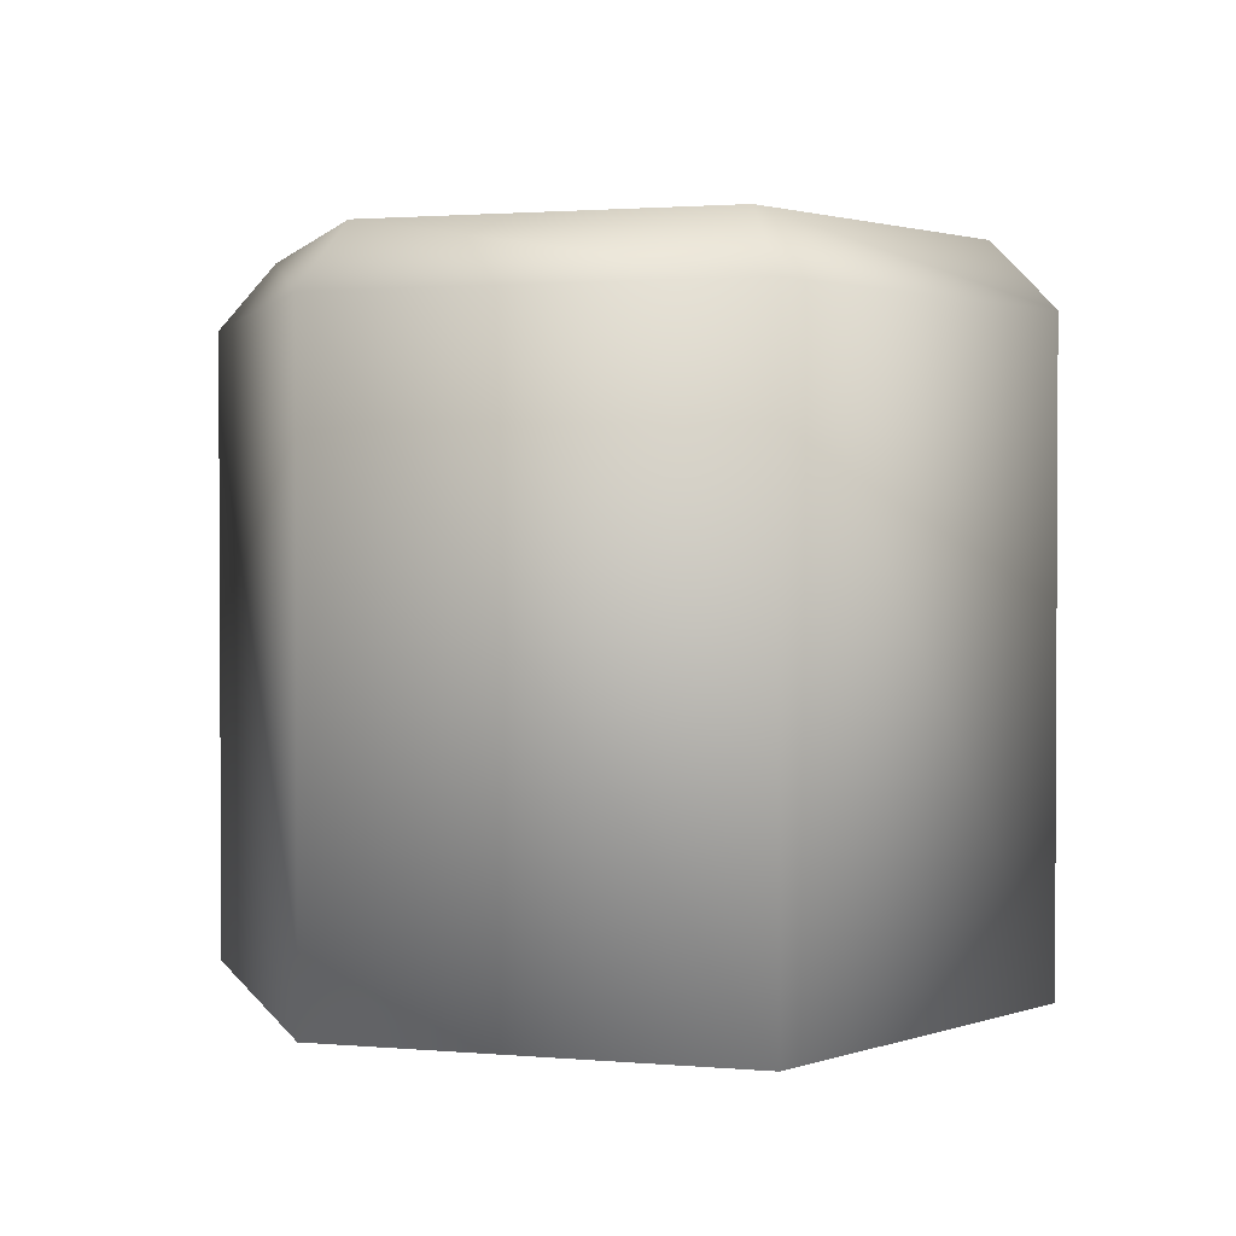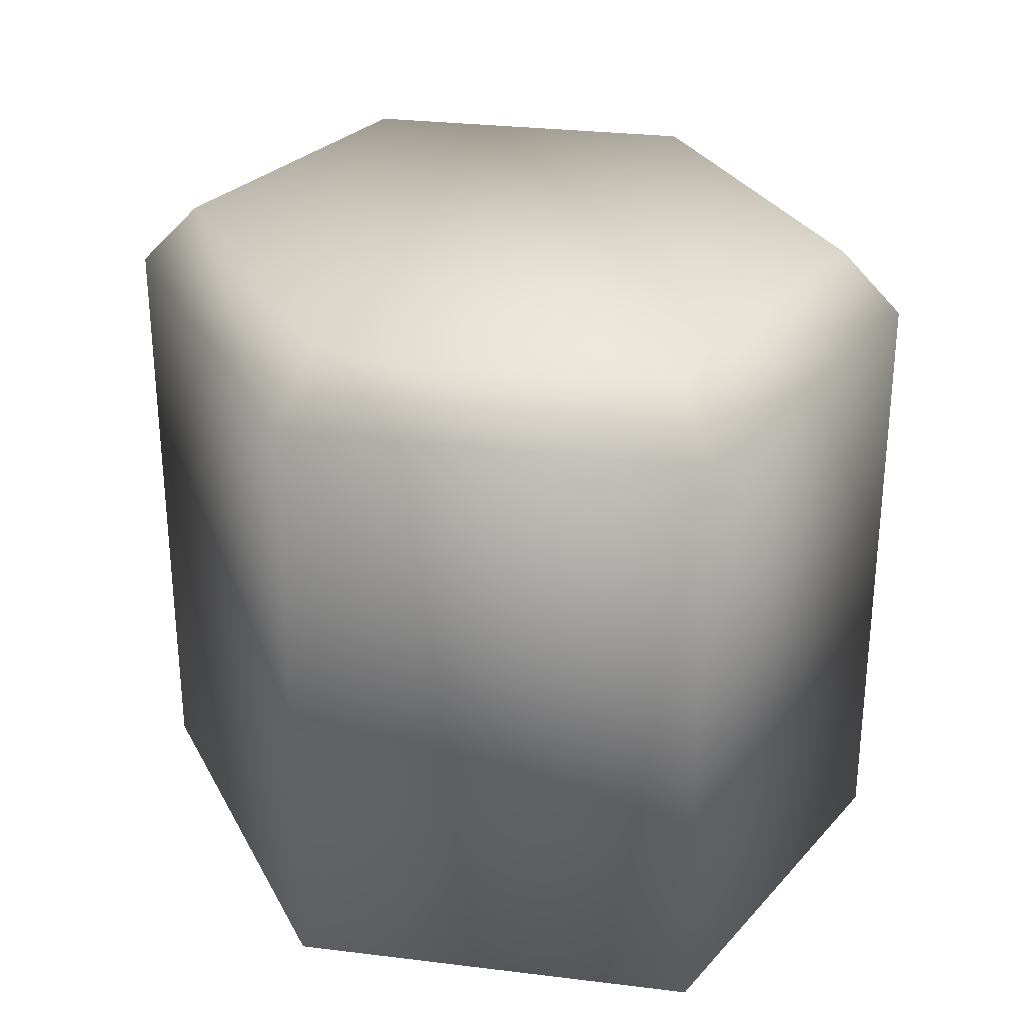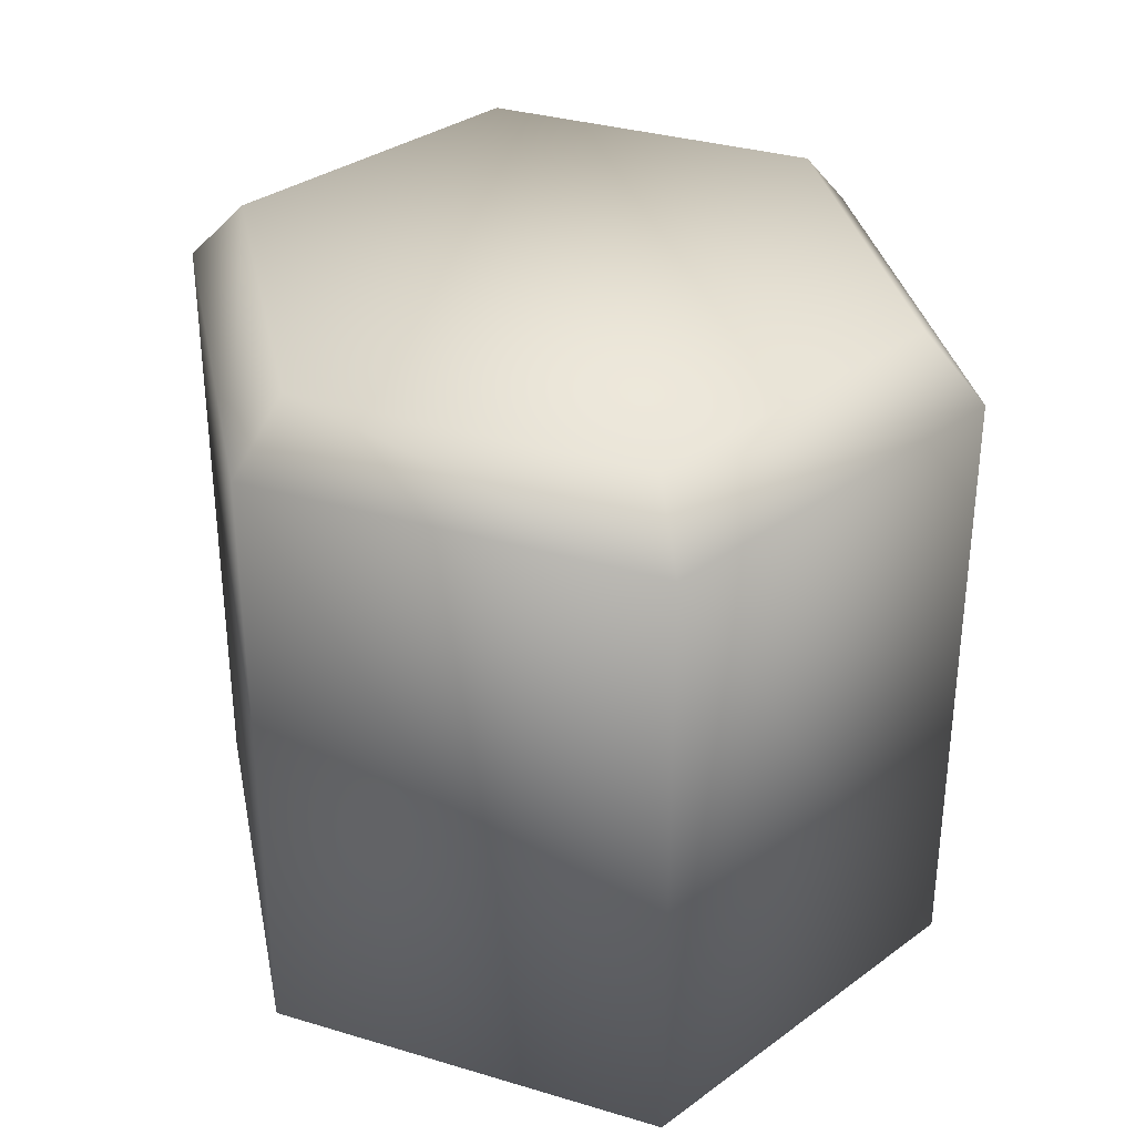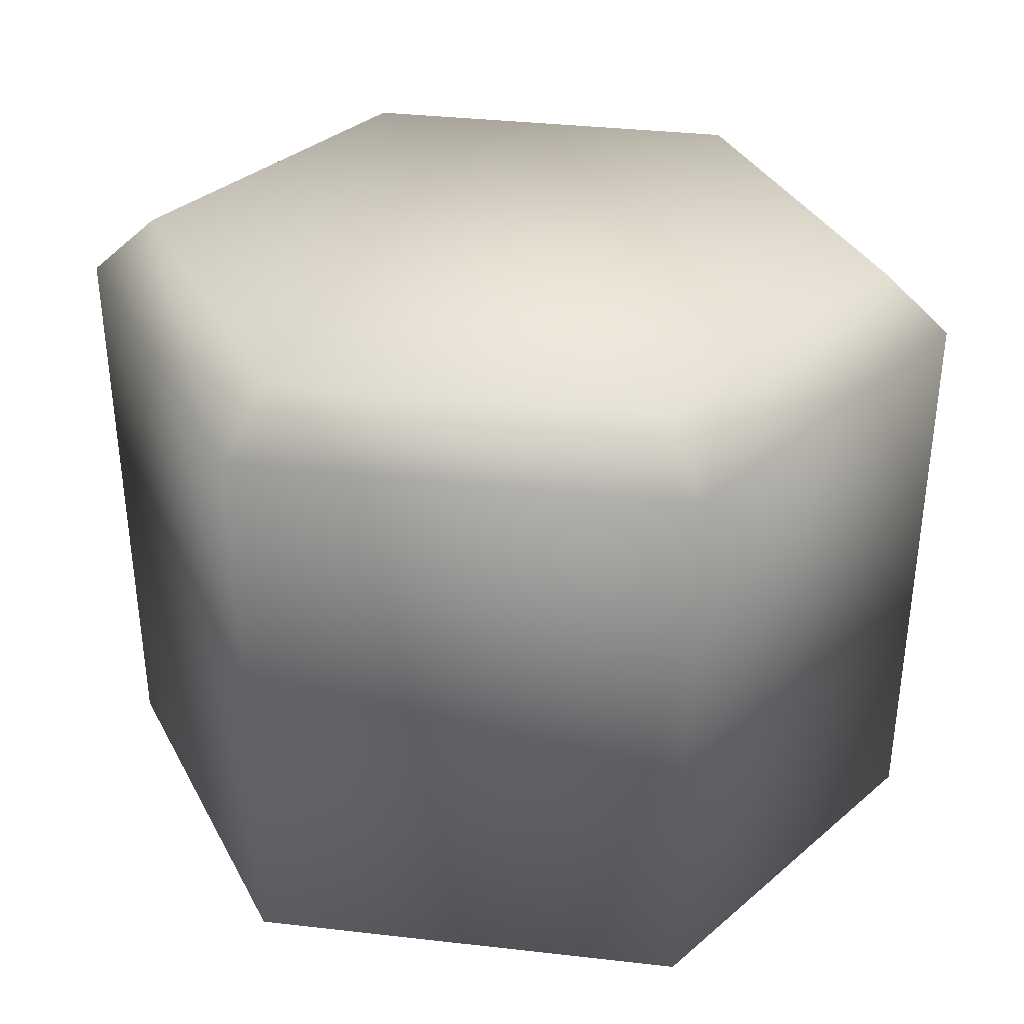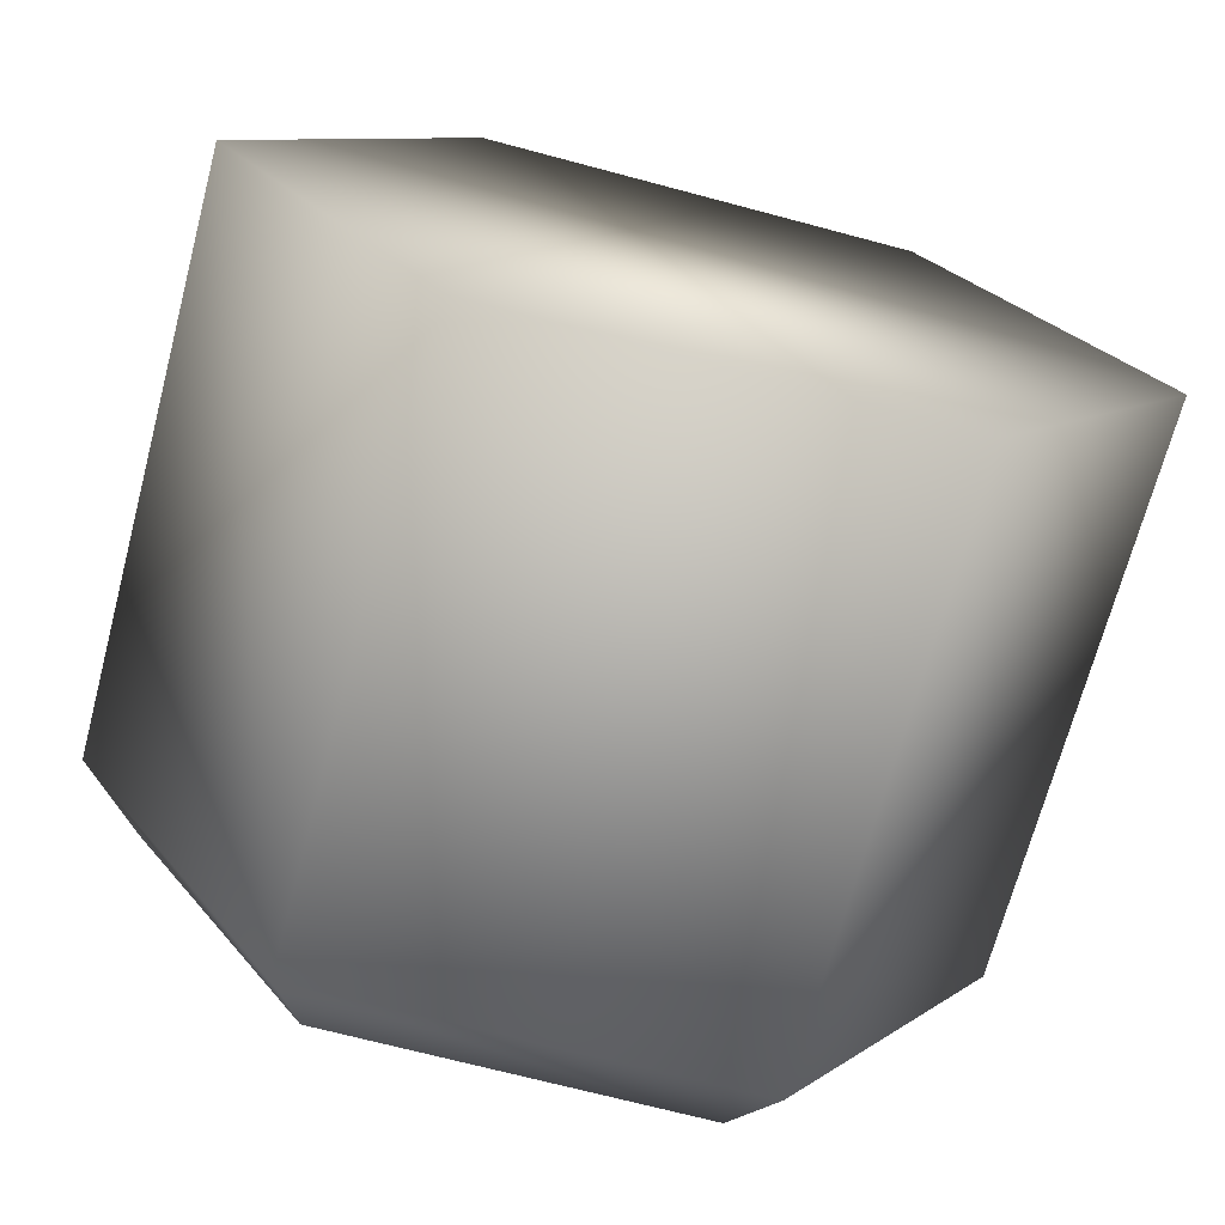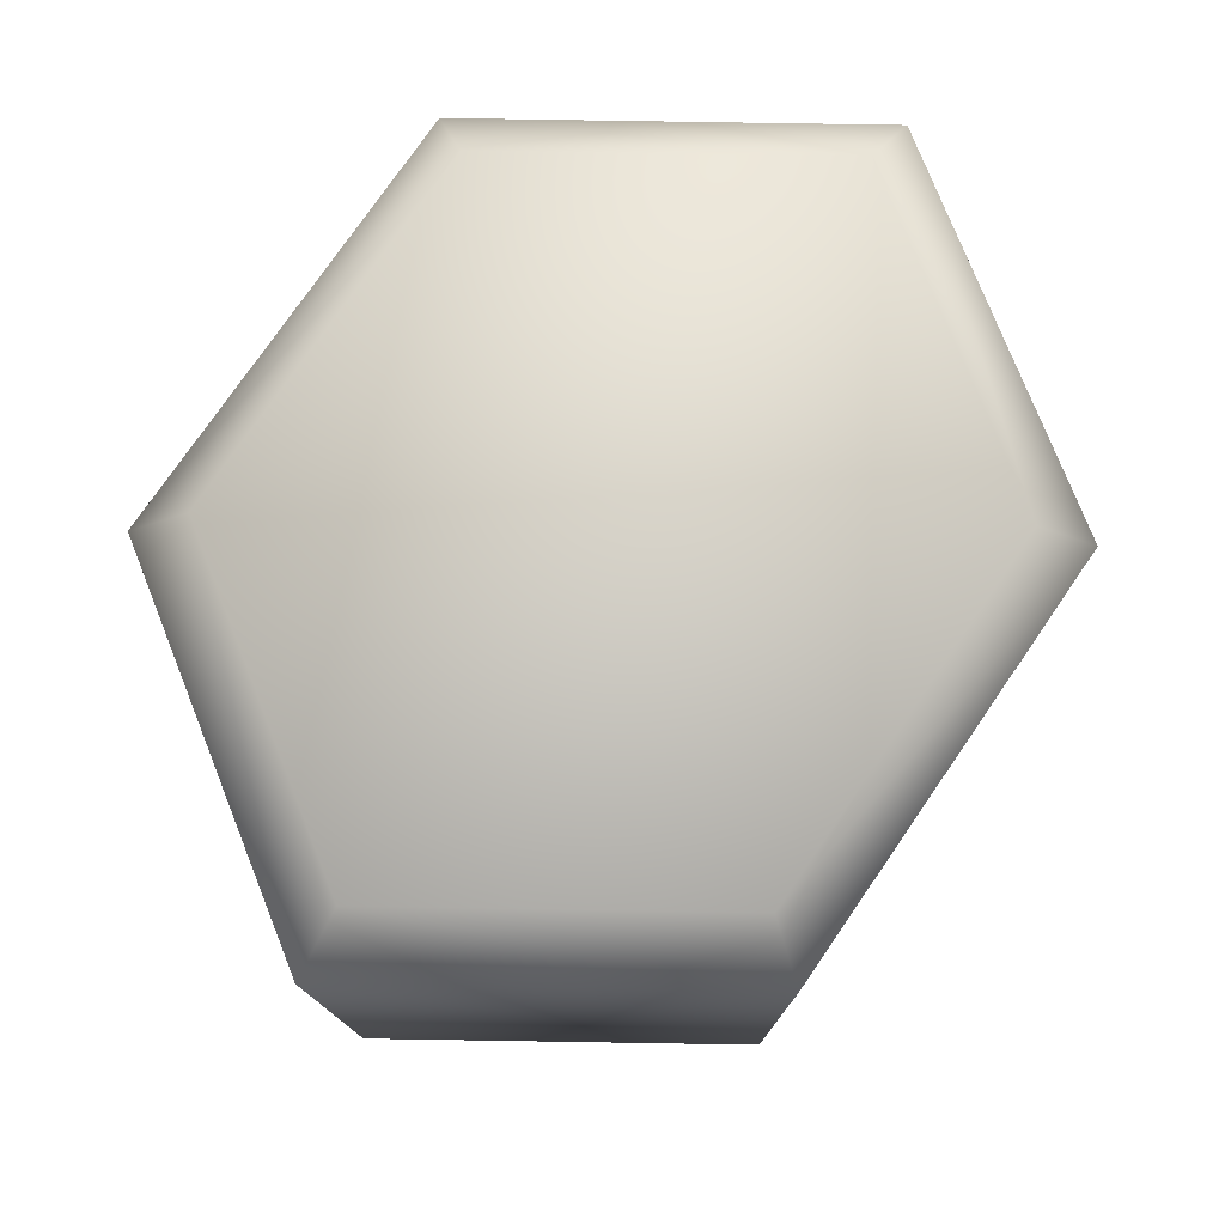
<metadata>
{"format":"obj","ext":"obj","renderer":"f3d","projection":"perspective","resolution":1024,"background":"white","views":[{"elev":1.7,"azim":-106.1,"up":"+Y"},{"elev":28.8,"azim":-113.3,"up":"+Y"},{"elev":33.1,"azim":78.7,"up":"+Y"},{"elev":35.8,"azim":-171.5,"up":"+Y"},{"elev":-70.0,"azim":-14.9,"up":"+Z"},{"elev":77.0,"azim":-55.4,"up":"+Y"}]}
</metadata>
<code>
g Mesh
v -0.6665 -2 1
v 0.6665 -2 1
v -0.6665 -2 -1
v 0.6665 -2 -1
v -0.5666 0 -0.8502
v -1.133 0 -7.63e-09
v -0.5666 0 0.8502
v -1.333 -2 -8.976e-09
v 0.5666 0 0.8502
v 1.133 0 7.63e-09
v 0.5666 0 -0.8502
v 1.333 -2 8.976e-09
v -0.6665 -0.1877 1
v -1.333 -0.1877 -8.976e-09
v 0.6665 -0.1877 1
v 1.333 -0.1877 8.976e-09
v -0.6665 -0.1877 -1
v 0.6665 -0.1877 -1
f 5 6 7 9 10 11
f 12 2 1 8 3 4
f 14 8 1 13
f 13 7 6 14
f 13 1 2 15
f 15 9 7 13
f 15 2 12 16
f 16 10 9 15
f 17 3 8 14
f 14 6 5 17
f 18 4 3 17
f 17 5 11 18
f 16 12 4 18
f 18 11 10 16

</code>
